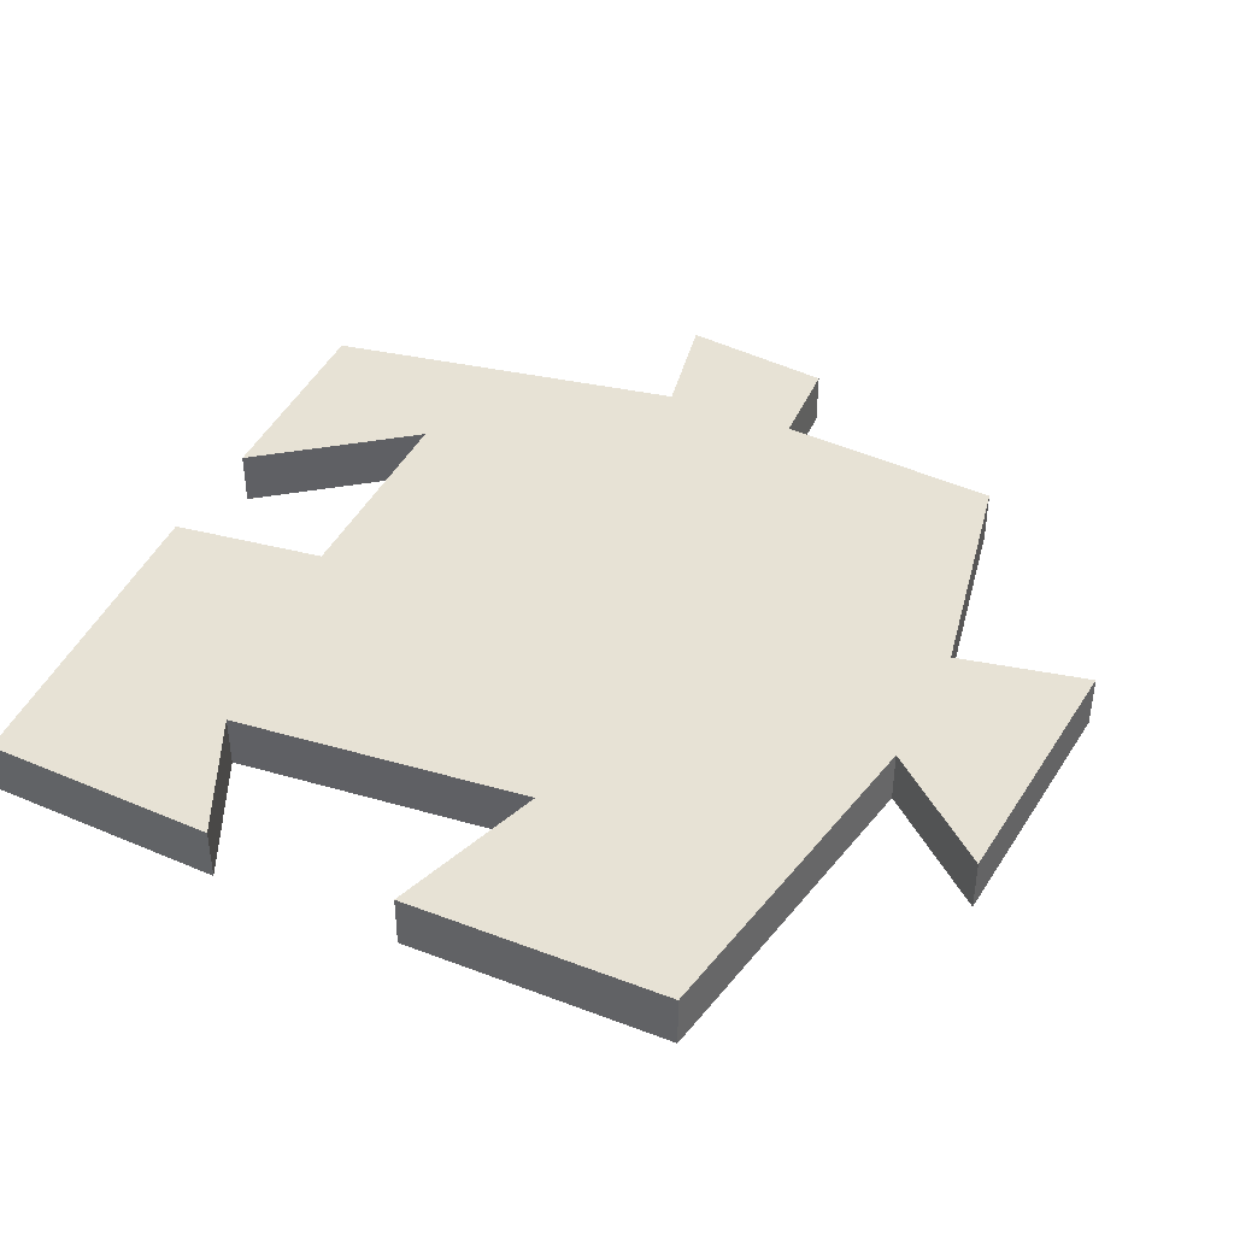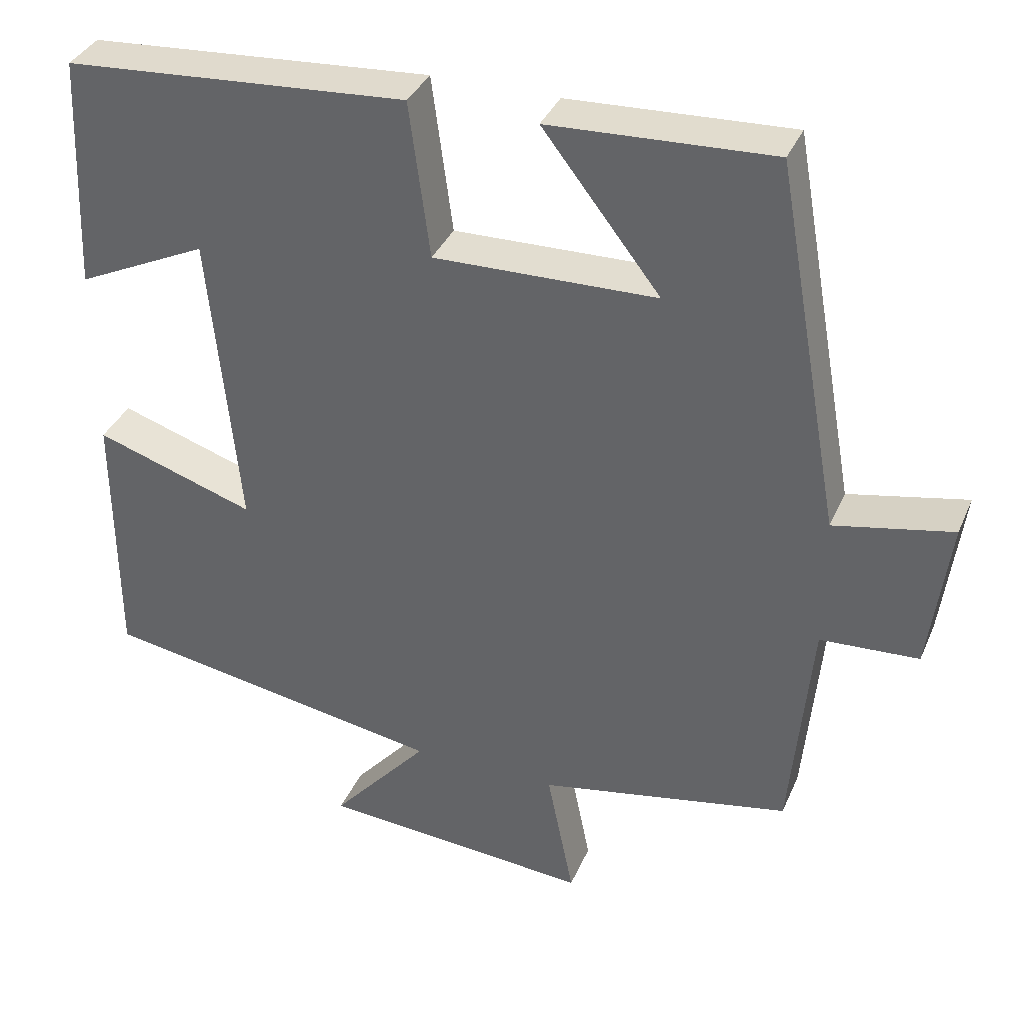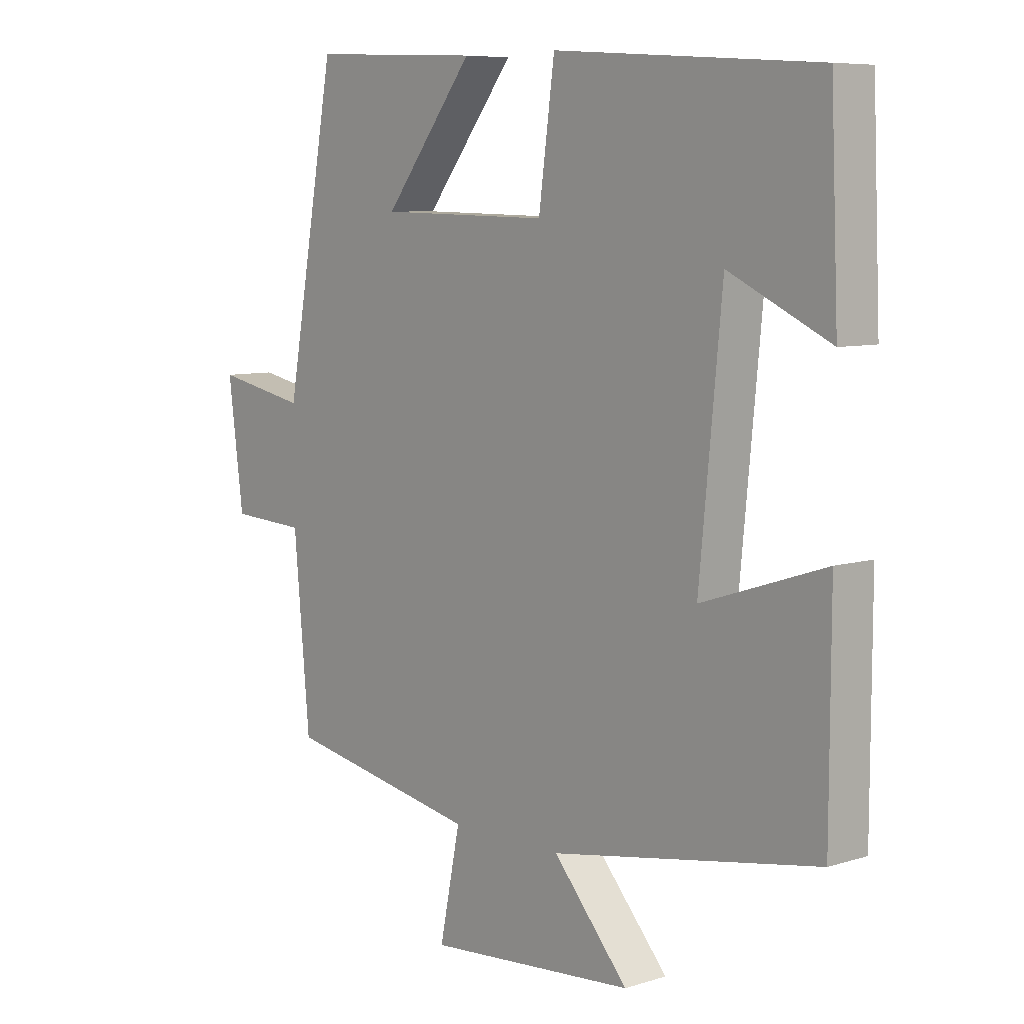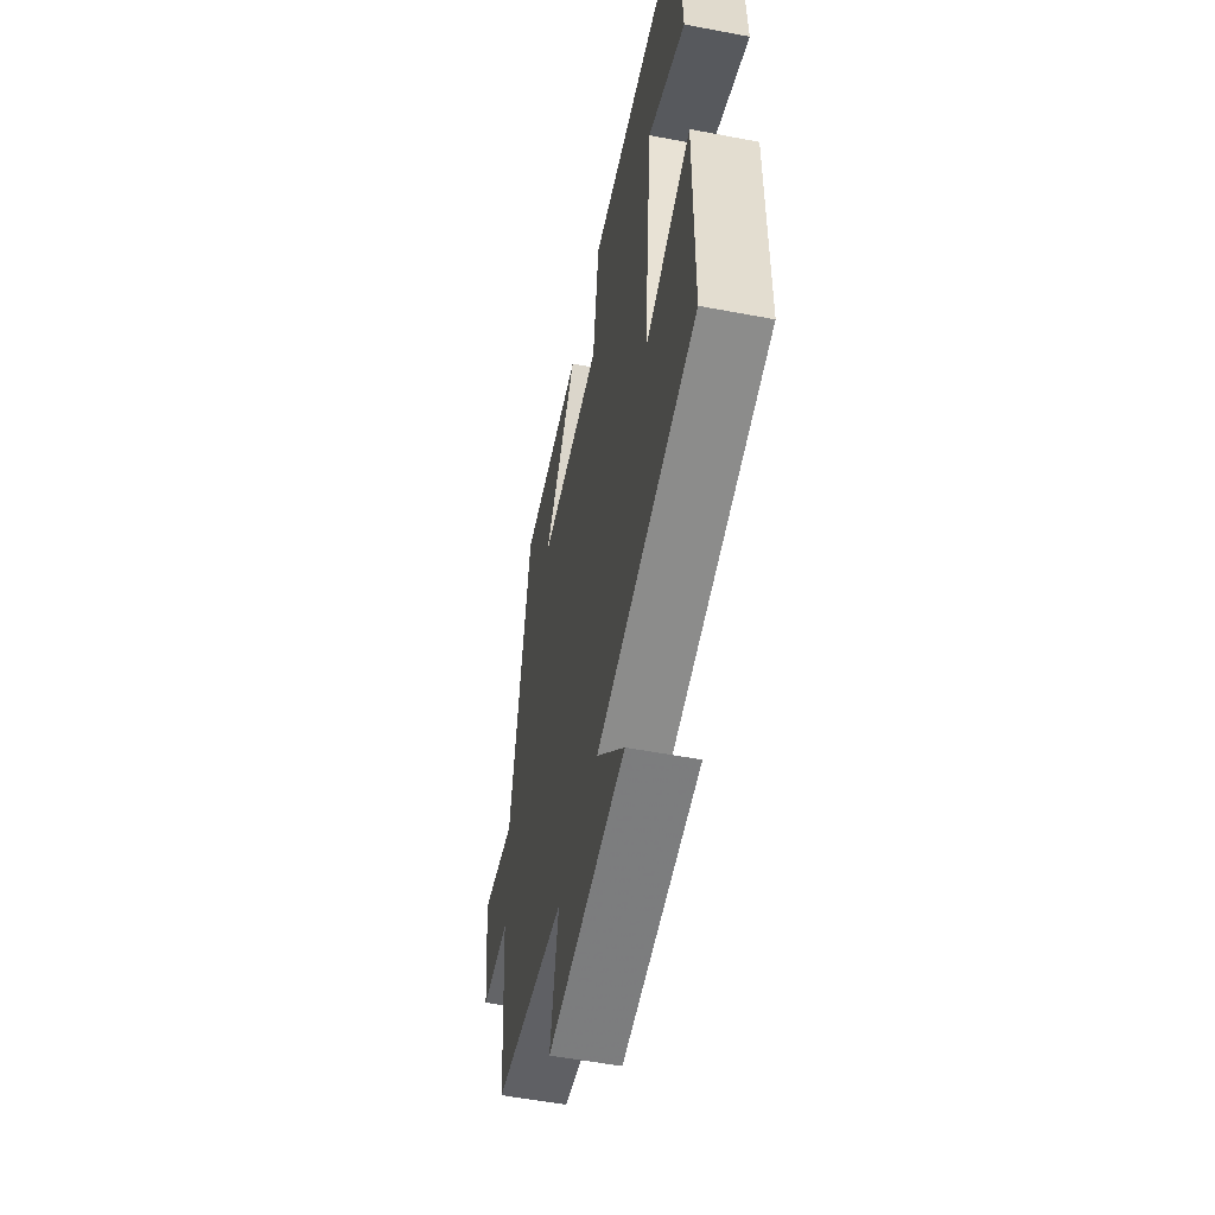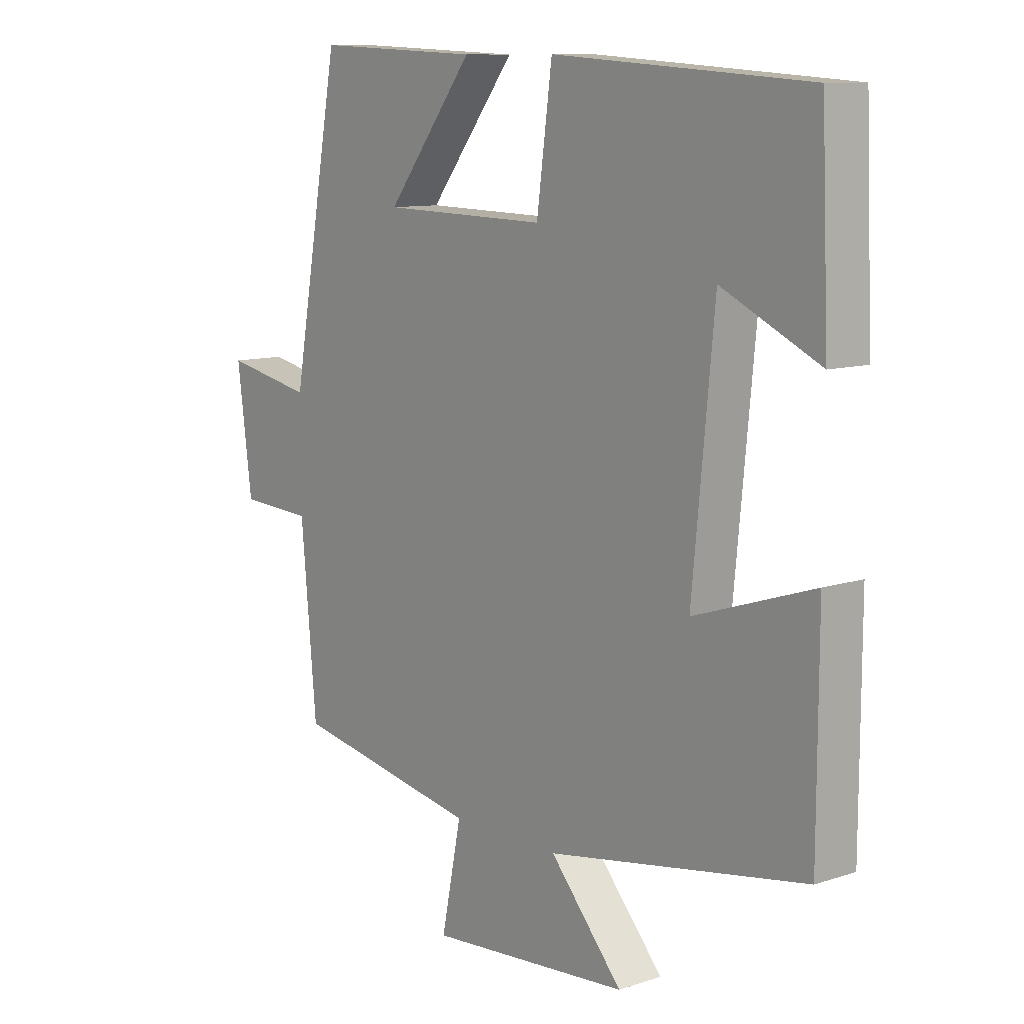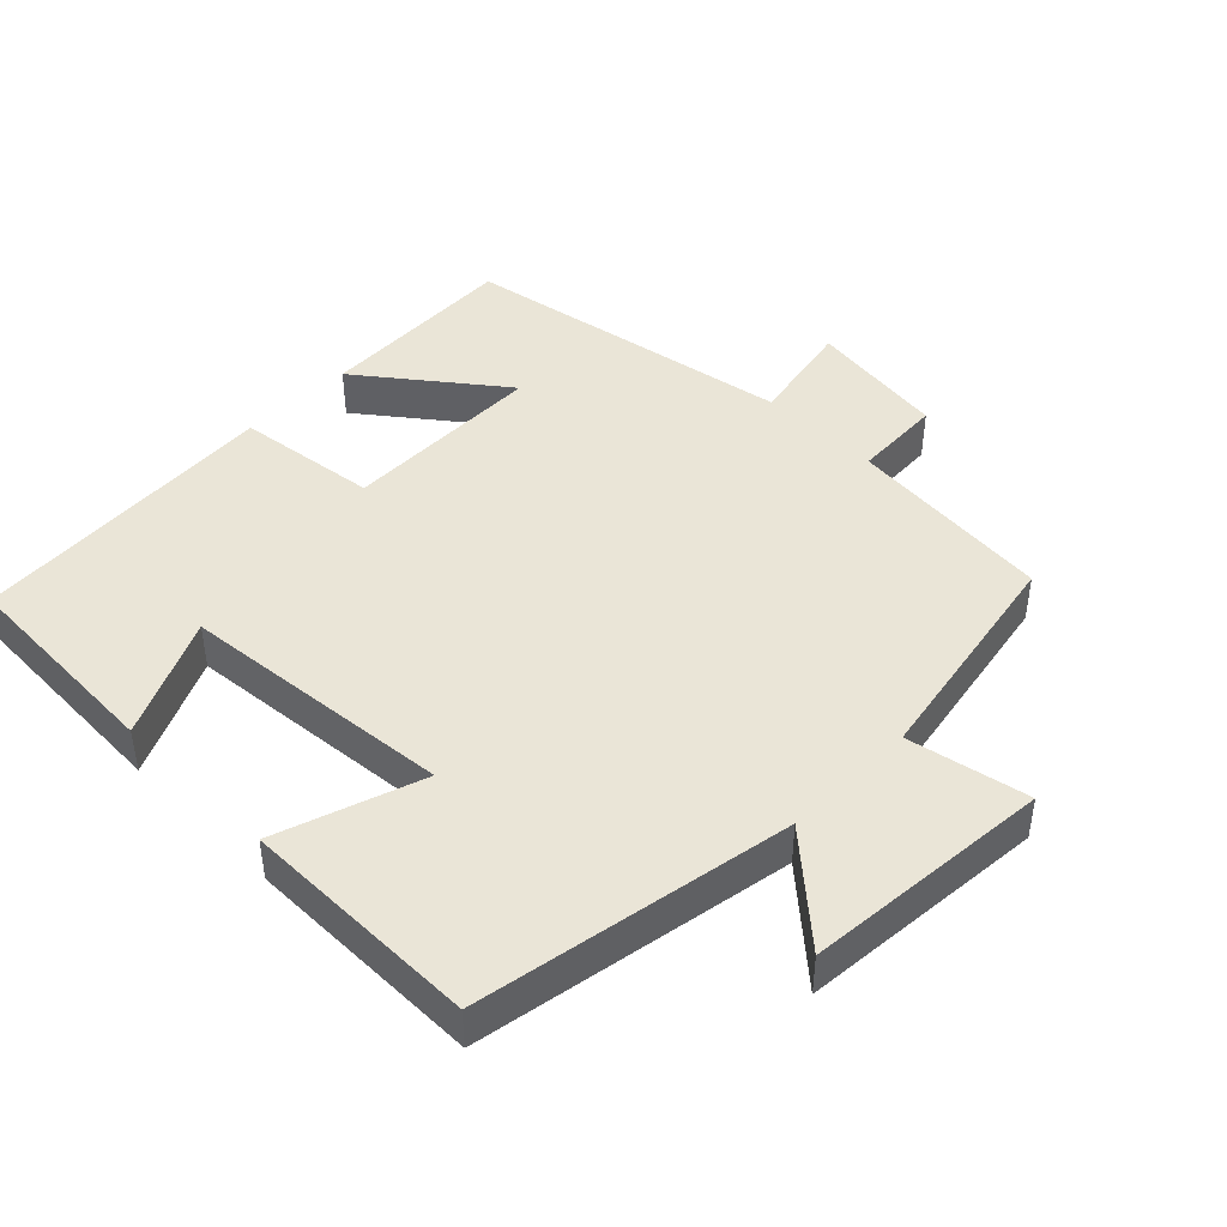
<metadata>
{"format":"obj","ext":"obj","renderer":"f3d","projection":"perspective","resolution":1024,"background":"white","views":[{"elev":40.4,"azim":115.2,"up":"+Y"},{"elev":35.9,"azim":-158.7,"up":"+Z"},{"elev":7.5,"azim":48.6,"up":"+Z"},{"elev":-54.4,"azim":78.6,"up":"+Z"},{"elev":10.3,"azim":50.3,"up":"+Z"},{"elev":44.2,"azim":134.9,"up":"+Y"}]}
</metadata>
<code>
v 0.487 0.07 0.469
v 0.5 0.07 0.162
v 0.329 0.07 0.243
v 0.291 0.07 -0.149
v 0.5 0.07 -0.08
v 0.499 0.07 -0.423
v 0.047 0.07 -0.5
v 0.174 0.07 -0.645
v -0.18 0.07 -0.673
v -0.145 0.07 -0.5
v -0.473 0.07 -0.438
v -0.5 0.07 -0.141
v -0.628 0.07 -0.134
v -0.654 0.07 0.066
v -0.5 0.07 0.035
v -0.414 0.07 0.513
v -0.124 0.07 0.5
v -0.277 0.07 0.303
v 0.013 0.07 0.297
v 0.04 0.07 0.5
v 0.487 0 0.469
v 0.5 0 0.162
v 0.329 0 0.243
v 0.291 0 -0.149
v 0.5 0 -0.08
v 0.499 0 -0.423
v 0.047 0 -0.5
v 0.174 0 -0.645
v -0.18 0 -0.673
v -0.145 0 -0.5
v -0.473 0 -0.438
v -0.5 0 -0.141
v -0.628 0 -0.134
v -0.654 0 0.066
v -0.5 0 0.035
v -0.414 0 0.513
v -0.124 0 0.5
v -0.277 0 0.303
v 0.013 0 0.297
v 0.04 0 0.5
f 19 20 1
f 15 16 17 18
f 15 18 19
f 12 13 14 15
f 10 11 12 15
f 10 15 19
f 7 8 9 10
f 4 5 6 7
f 3 4 7 10
f 1 2 3
f 19 1 3
f 3 10 19
f 21 40 39
f 38 37 36 35
f 39 38 35
f 35 34 33 32
f 35 32 31 30
f 39 35 30
f 30 29 28 27
f 27 26 25 24
f 30 27 24 23
f 23 22 21
f 23 21 39
f 39 30 23
f 1 21 22 2
f 2 22 23 3
f 3 23 24 4
f 4 24 25 5
f 5 25 26 6
f 6 26 27 7
f 7 27 28 8
f 8 28 29 9
f 9 29 30 10
f 10 30 31 11
f 11 31 32 12
f 12 32 33 13
f 13 33 34 14
f 14 34 35 15
f 15 35 36 16
f 16 36 37 17
f 17 37 38 18
f 18 38 39 19
f 19 39 40 20
f 20 40 21 1

</code>
